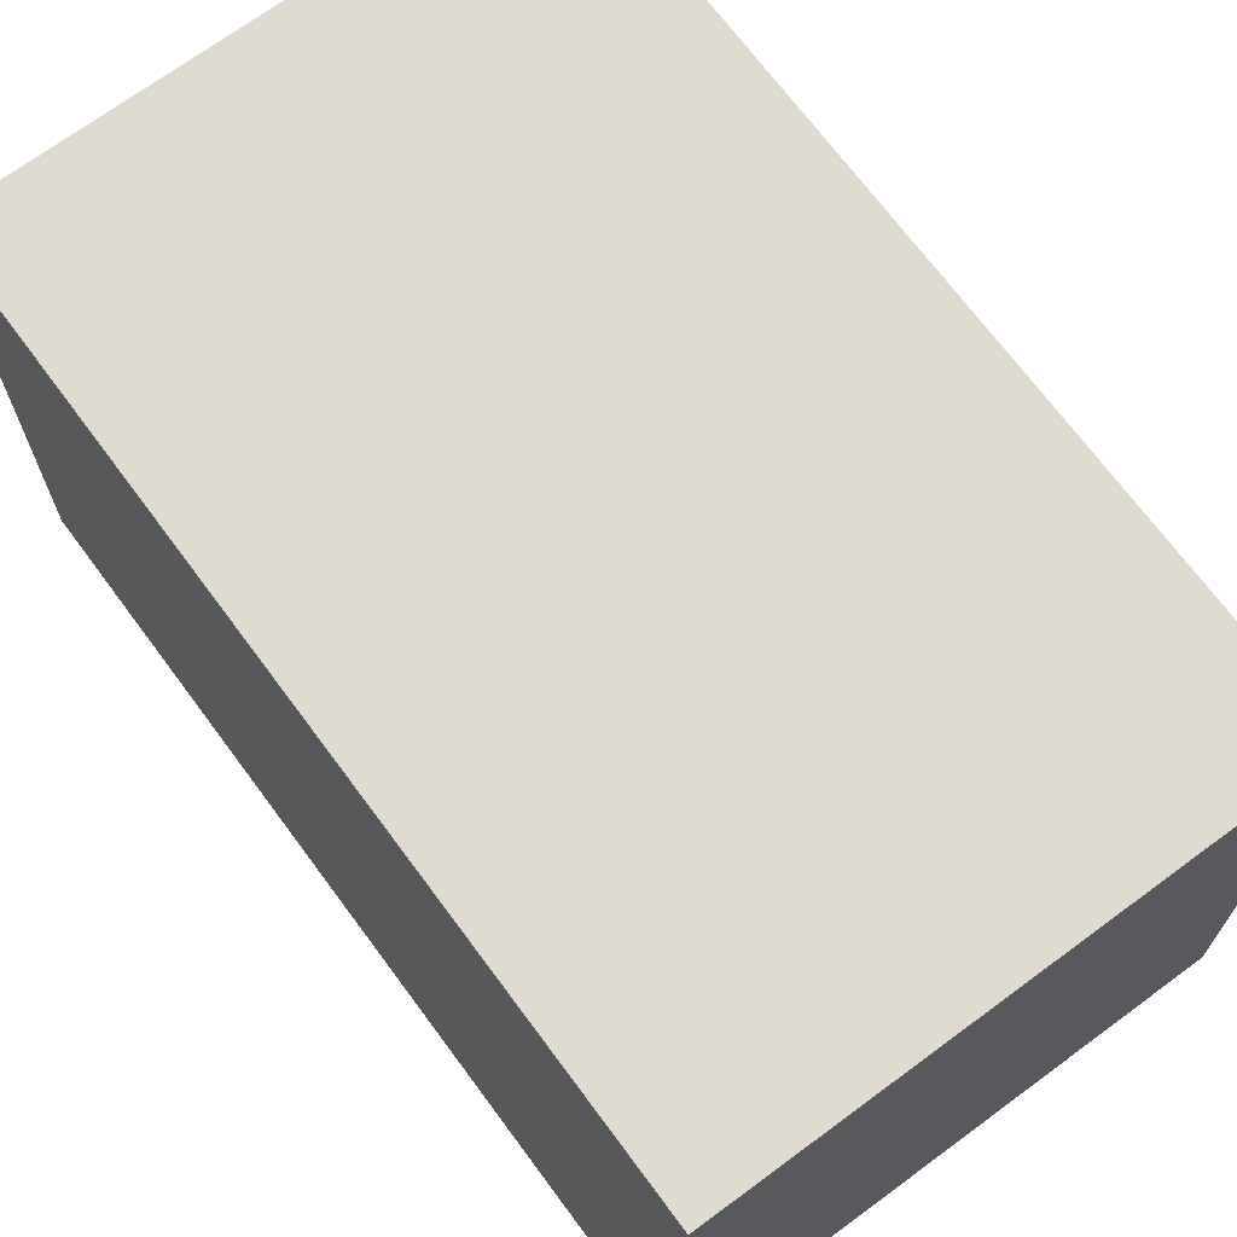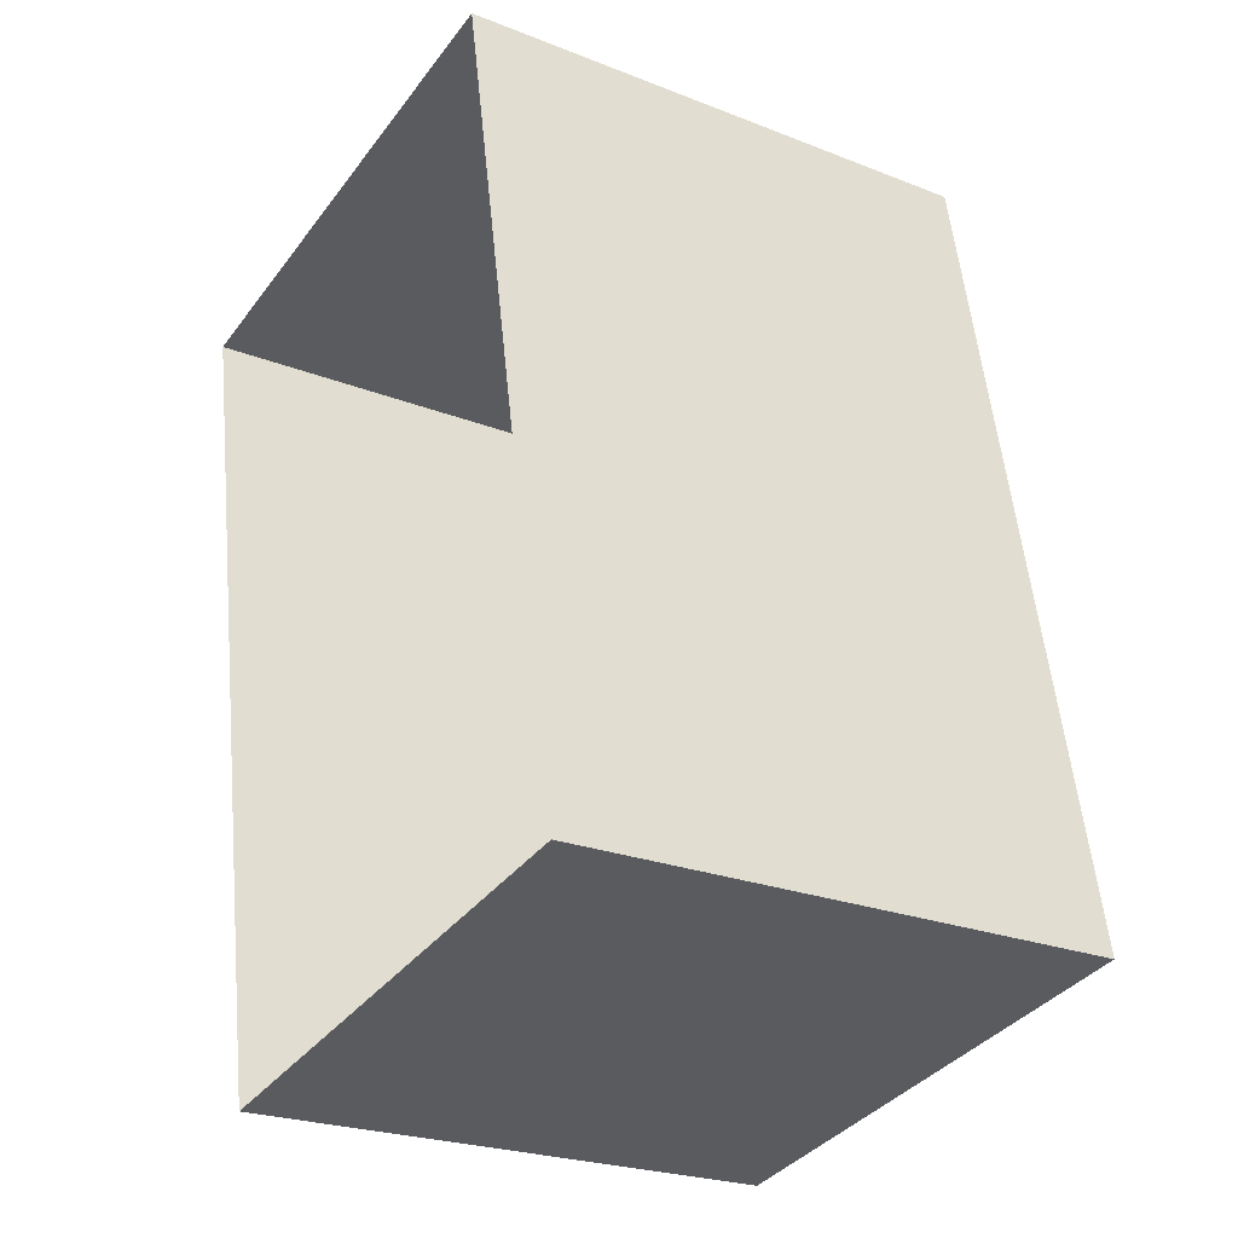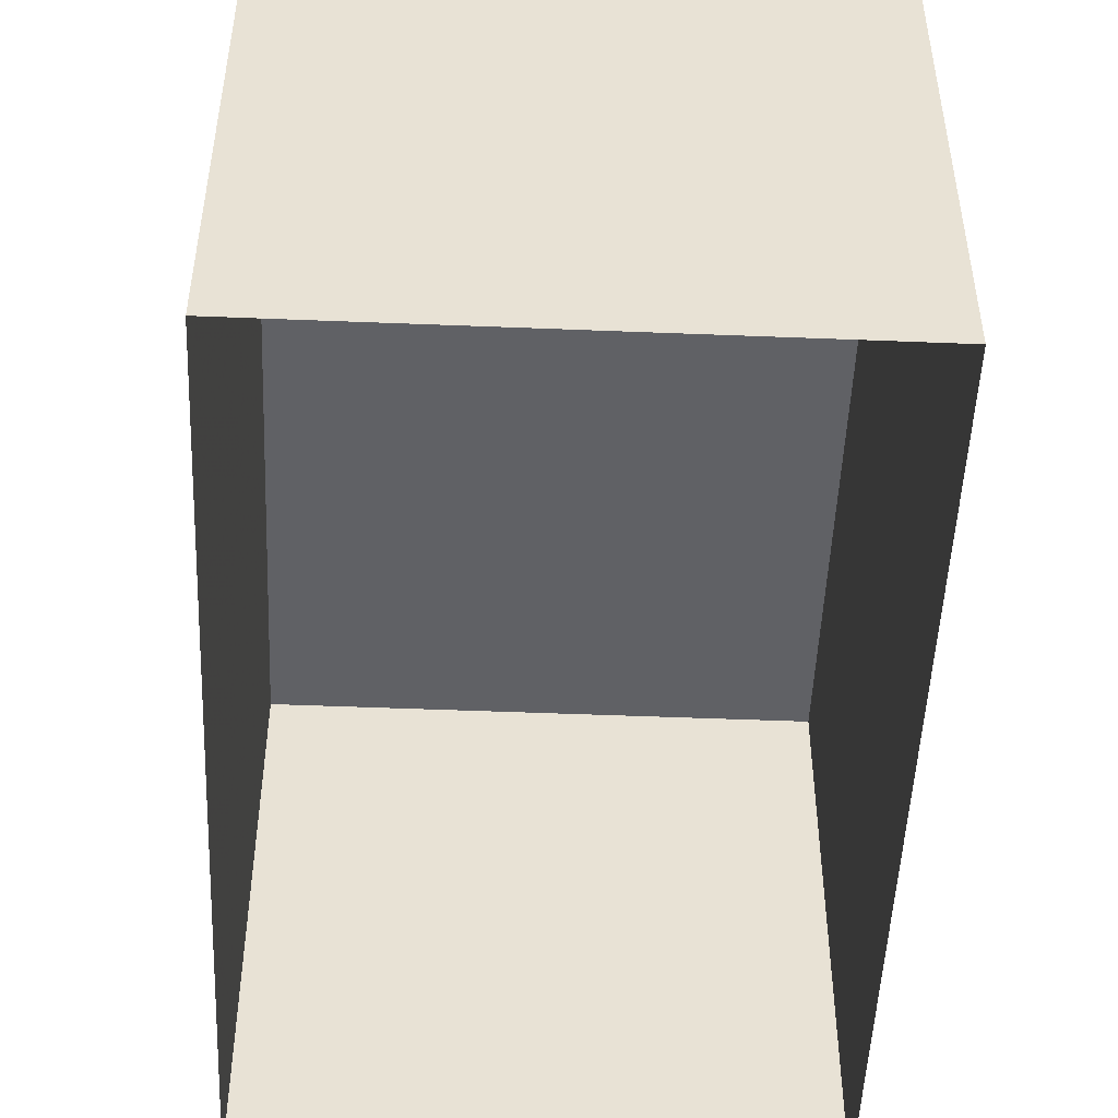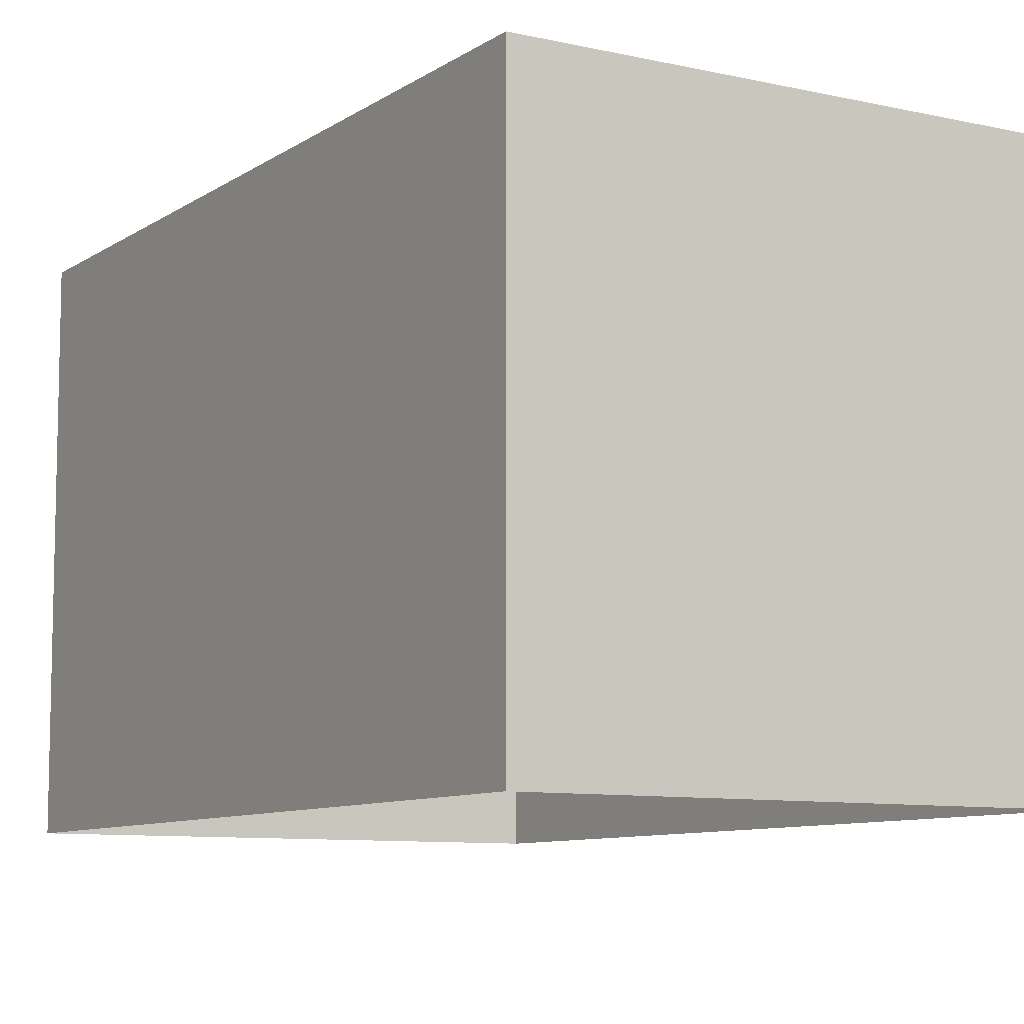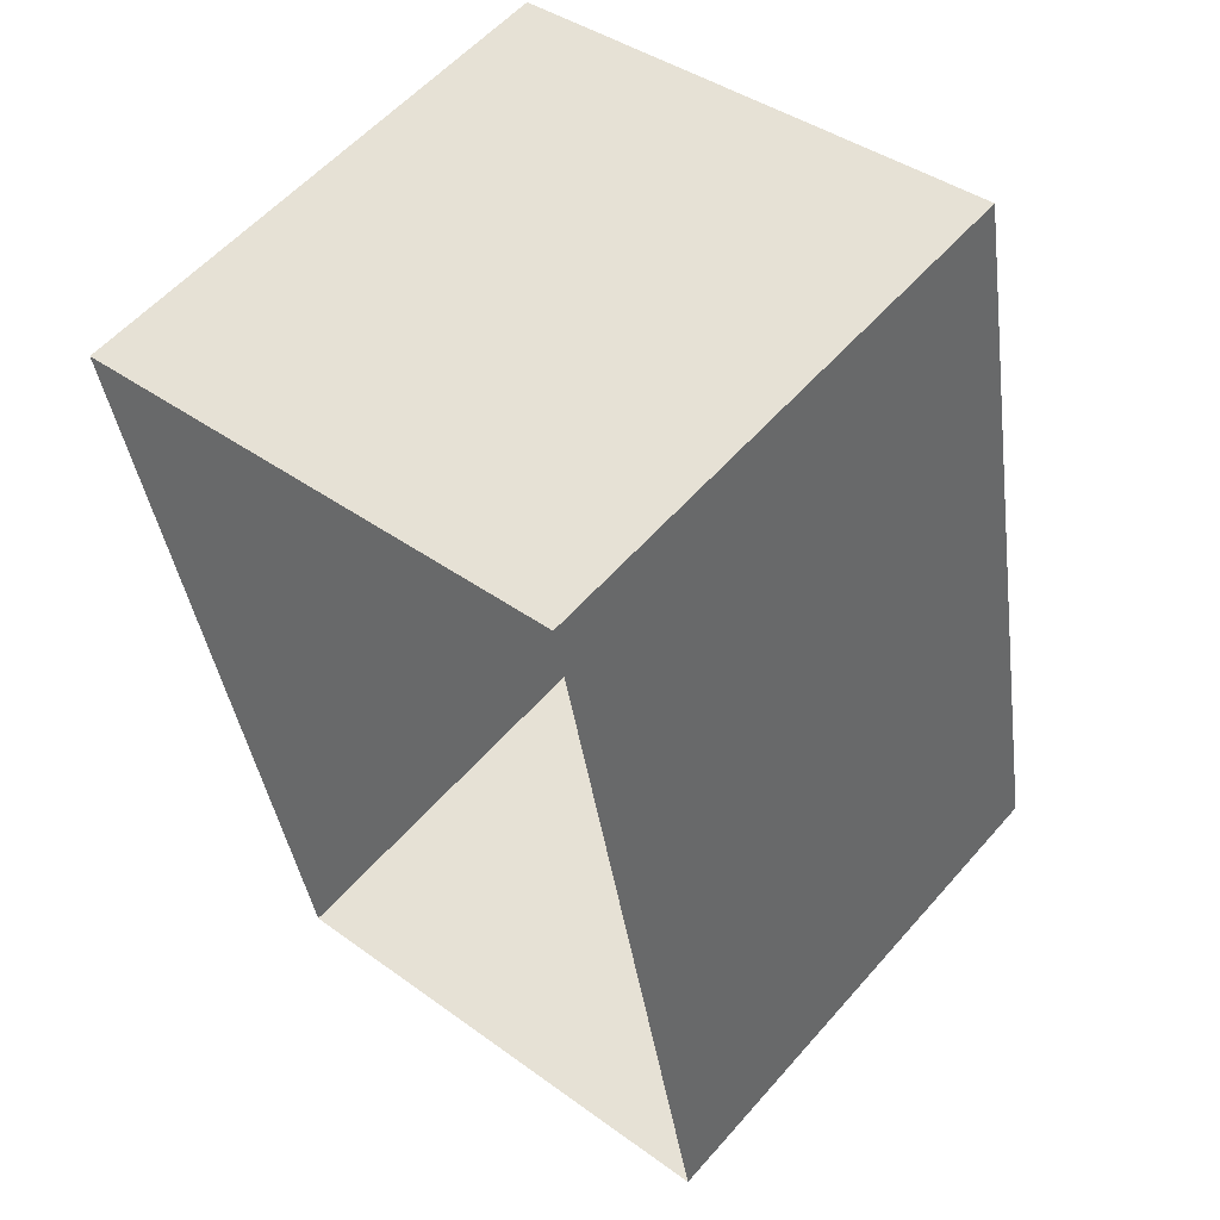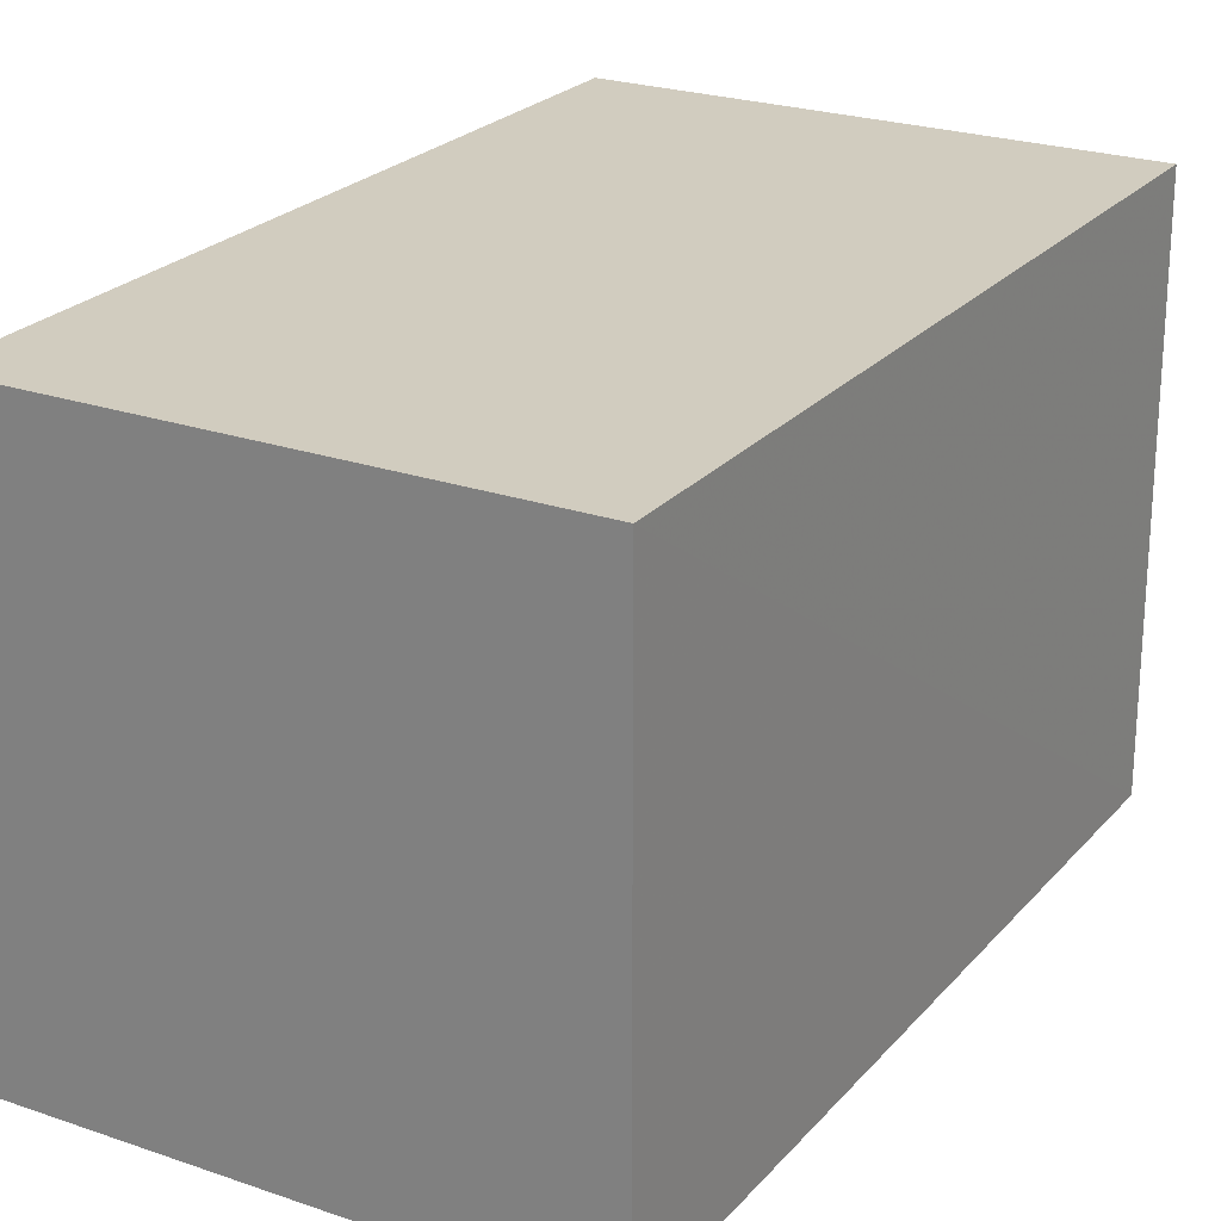
<metadata>
{"format":"obj","ext":"obj","renderer":"f3d","projection":"perspective","resolution":1024,"background":"white","views":[{"elev":70.1,"azim":133.0,"up":"+Z"},{"elev":-24.3,"azim":-122.8,"up":"+Y"},{"elev":-50.1,"azim":-13.0,"up":"+Z"},{"elev":-8.9,"azim":138.4,"up":"+Z"},{"elev":56.6,"azim":-139.5,"up":"+Y"},{"elev":23.8,"azim":19.6,"up":"+Z"}]}
</metadata>
<code>
v 1.273e+04 -1.494e+04 21.07
v 1.272e+04 -1.494e+04 21.07
v 1.273e+04 -1.494e+04 21.07
v 1.273e+04 -1.494e+04 21.07
v 1.273e+04 -1.494e+04 23.95
v 1.273e+04 -1.494e+04 23.95
v 1.273e+04 -1.494e+04 23.95
v 1.272e+04 -1.494e+04 23.95
f 1 2 3
f 4 1 3
f 5 6 7
f 8 5 7
f 7 4 3
f 7 6 4
f 5 1 4
f 6 5 4
f 8 2 1
f 5 8 1
f 8 3 2
f 8 7 3

</code>
